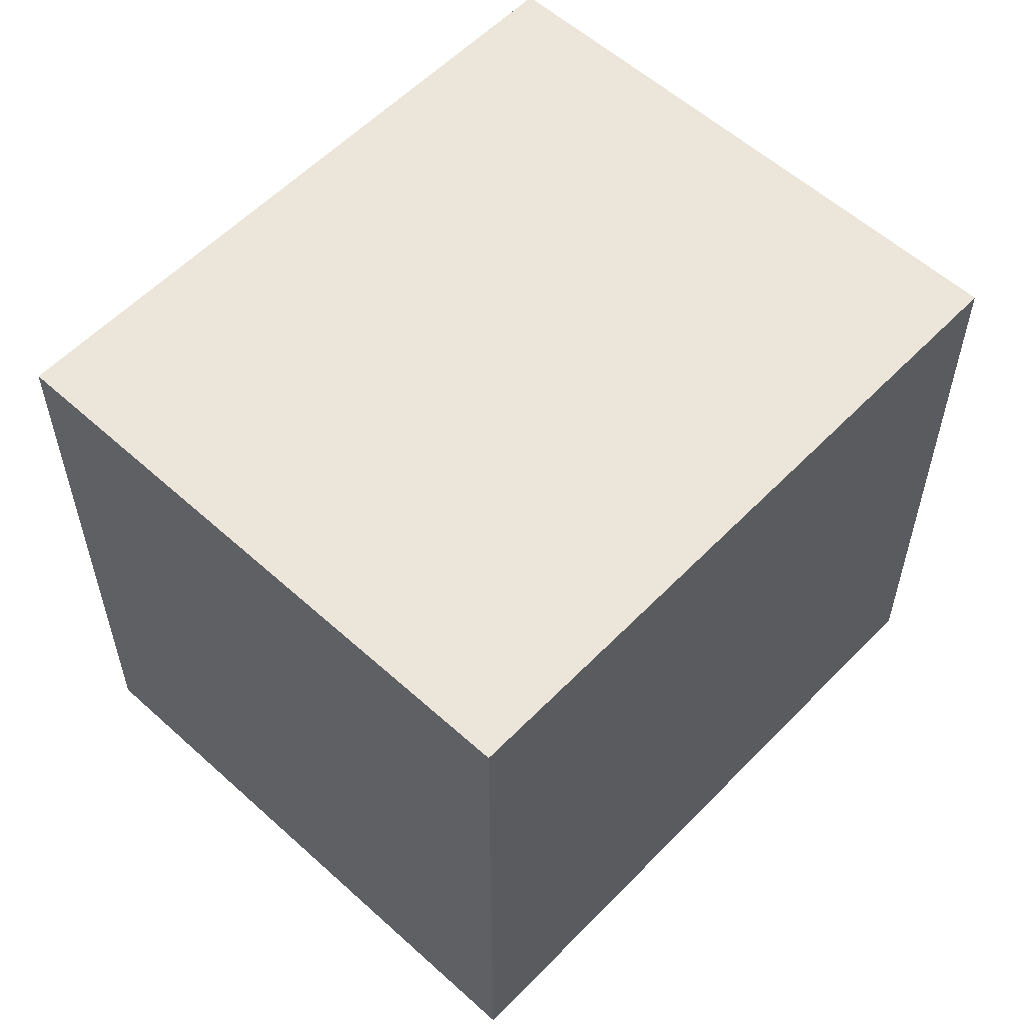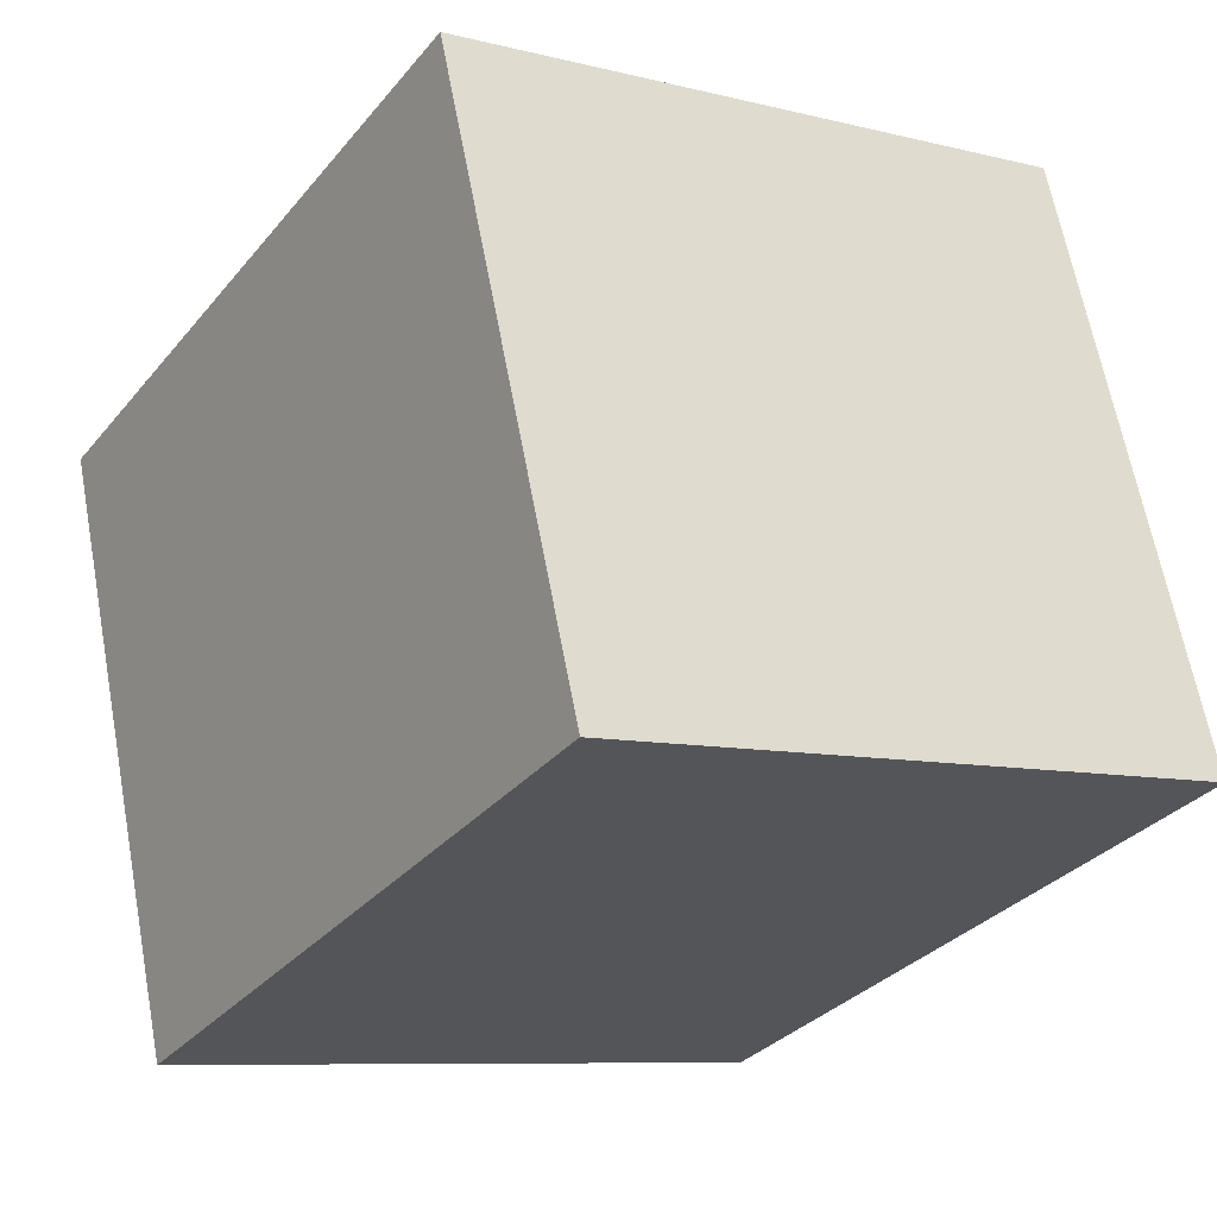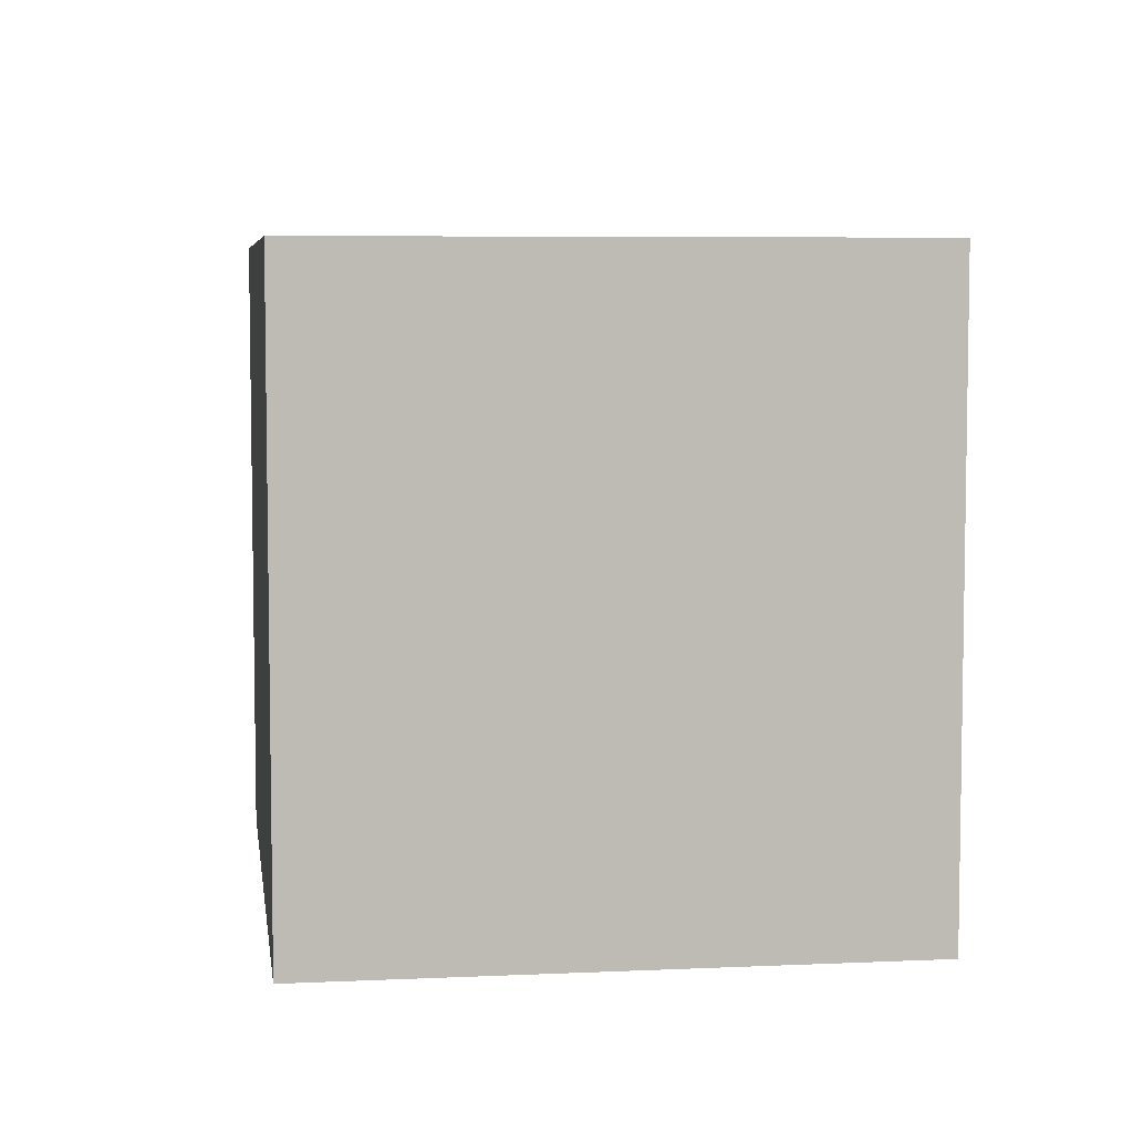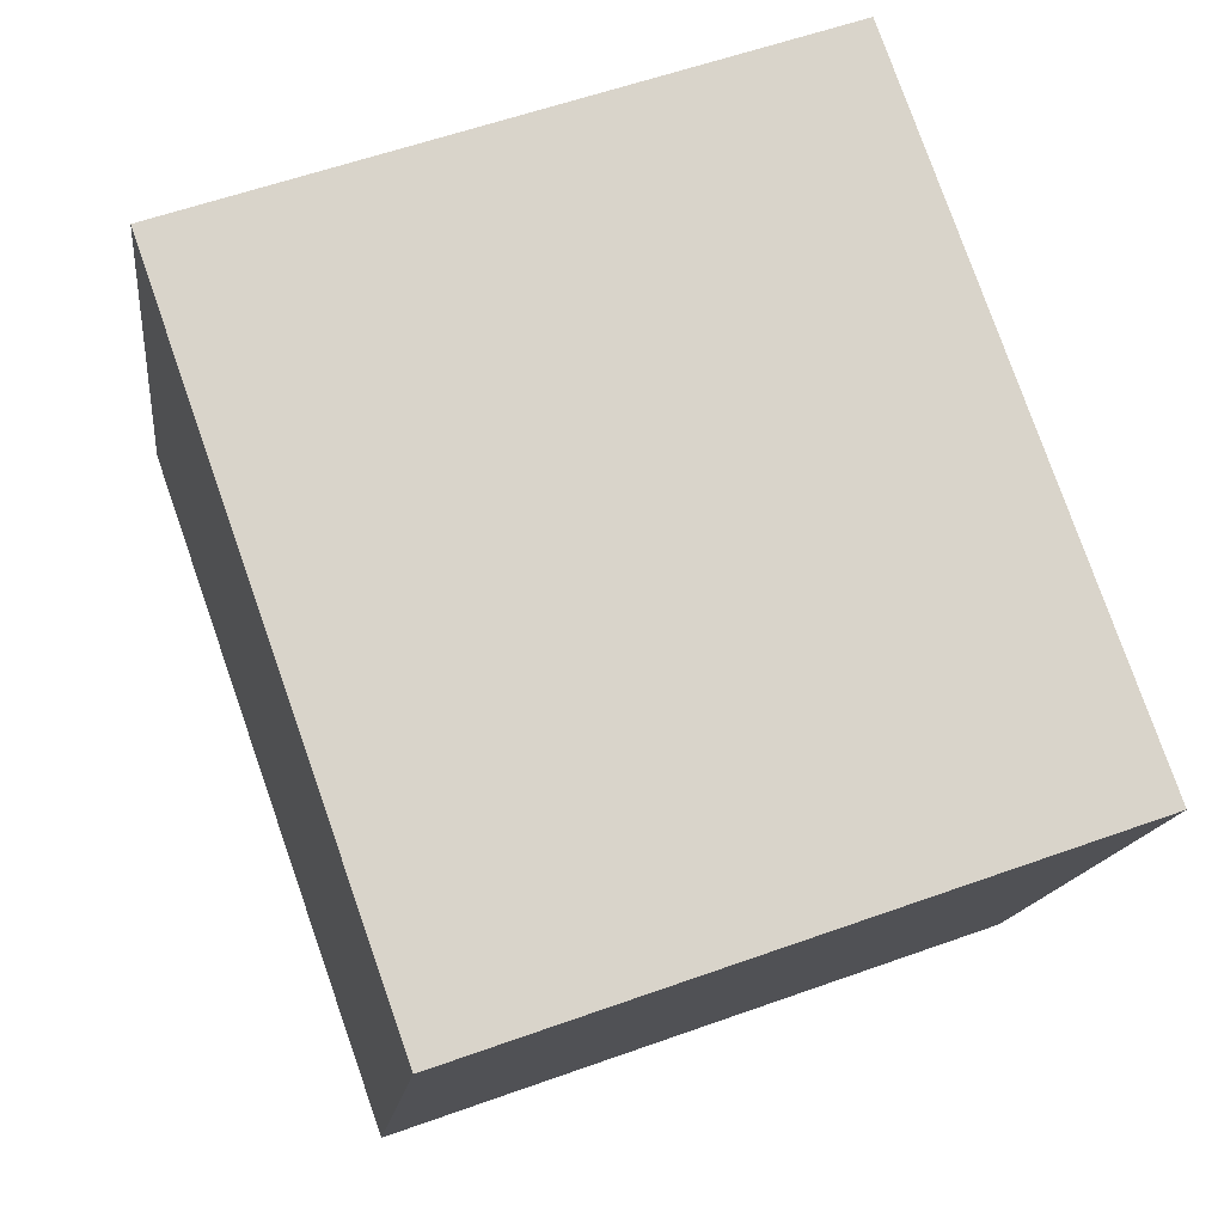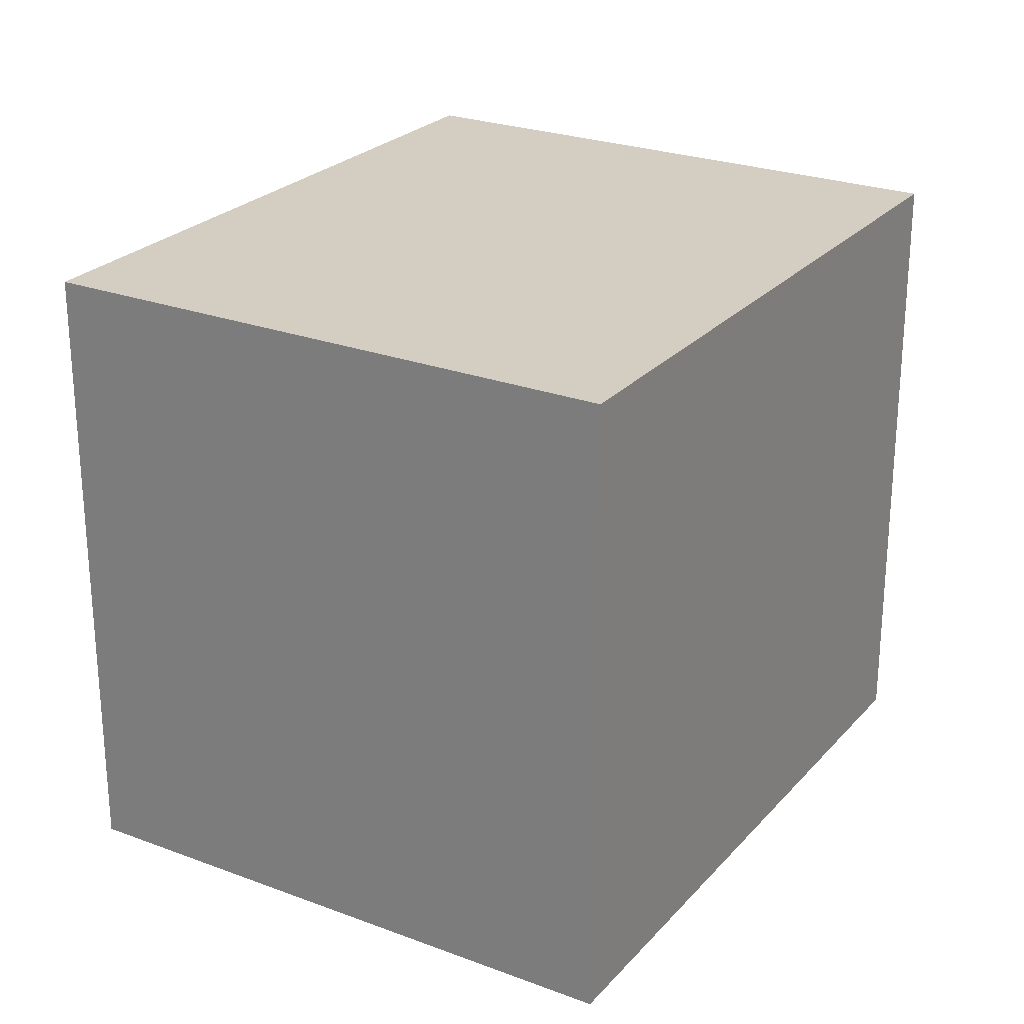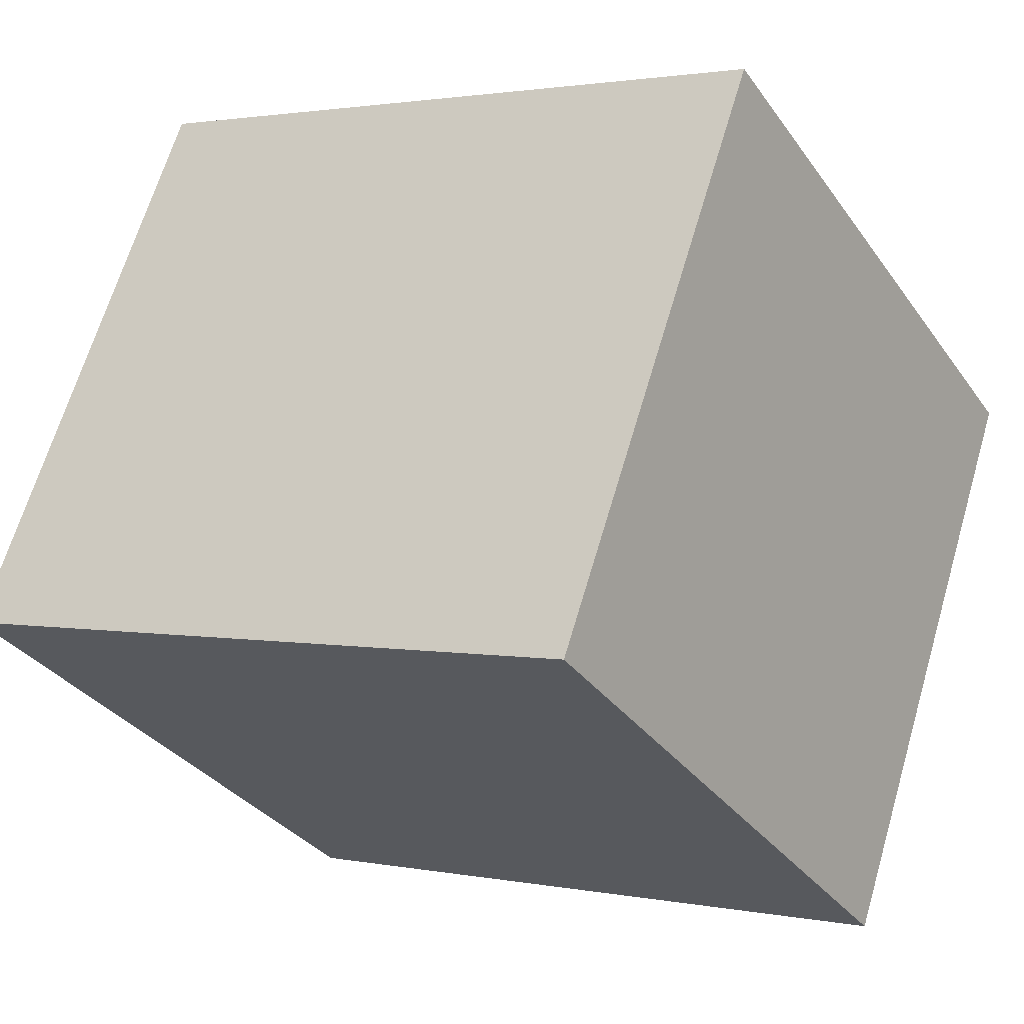
<metadata>
{"format":"obj","ext":"obj","renderer":"f3d","projection":"perspective","resolution":1024,"background":"white","views":[{"elev":57.1,"azim":152.4,"up":"+Y"},{"elev":-8.5,"azim":-124.3,"up":"+Z"},{"elev":6.1,"azim":101.2,"up":"+Y"},{"elev":57.4,"azim":69.5,"up":"+Z"},{"elev":25.2,"azim":-39.6,"up":"+Y"},{"elev":-33.0,"azim":29.9,"up":"+Z"}]}
</metadata>
<code>
v  0.719 2.304 2.071
v  2.404 2.304 -0.834
v  0 2.304 1.411e-16
v  3.122 2.304 1.237
v  3.122 -7.574e-17 1.237
v  2.404 5.107e-17 -0.834
v  0 0 0
v  0.719 -1.268e-16 2.071
g defaultobject
f 1 2 3
f 2 1 4
f 5 2 4
f 2 5 6
f 6 3 2
f 3 6 7
f 7 1 3
f 1 7 8
f 8 4 1
f 4 8 5
f 5 7 6
f 7 5 8

</code>
